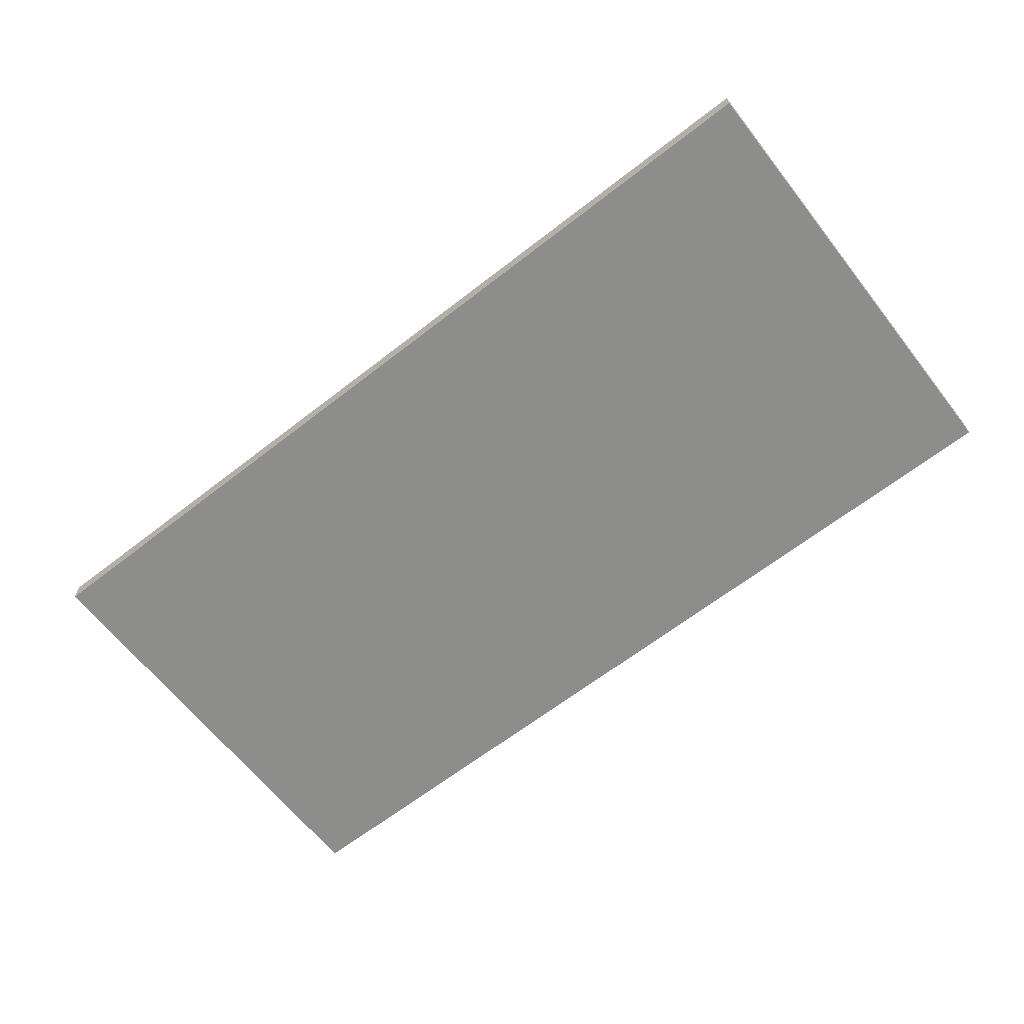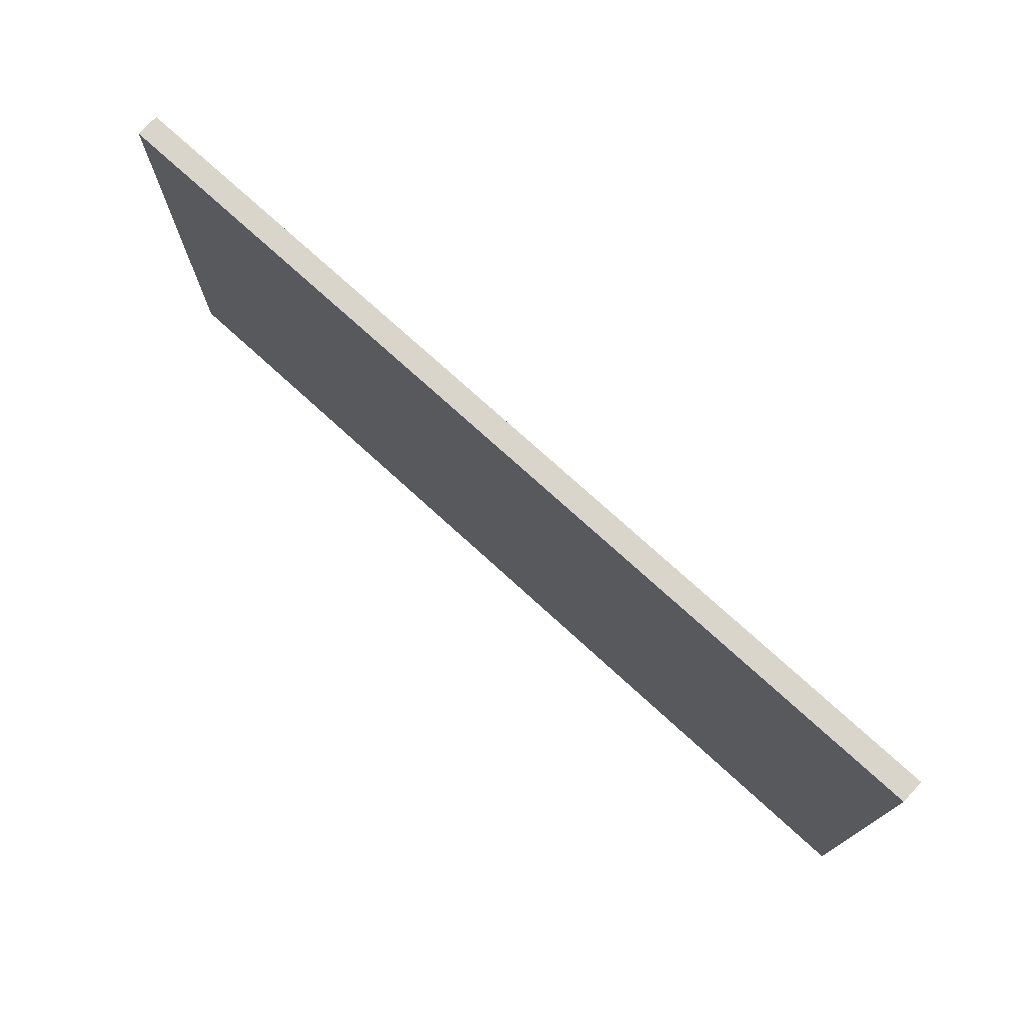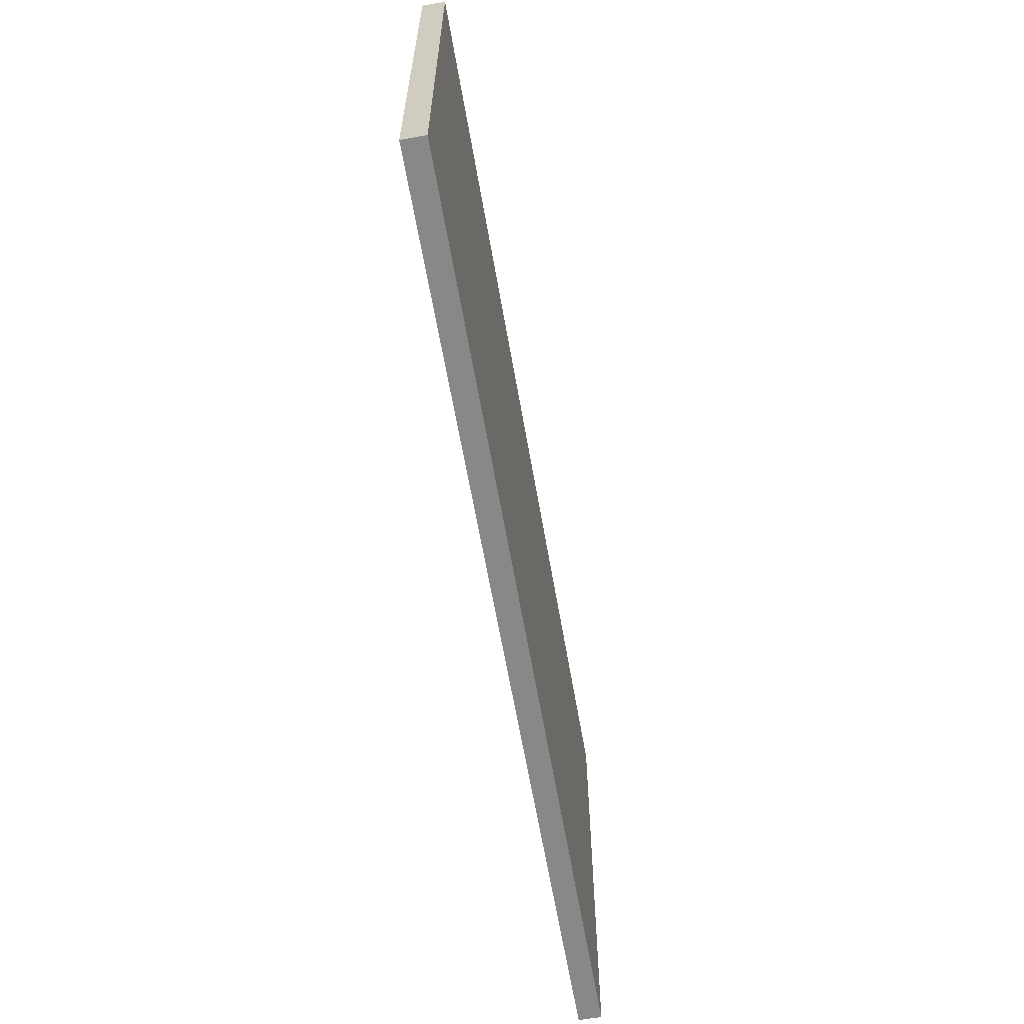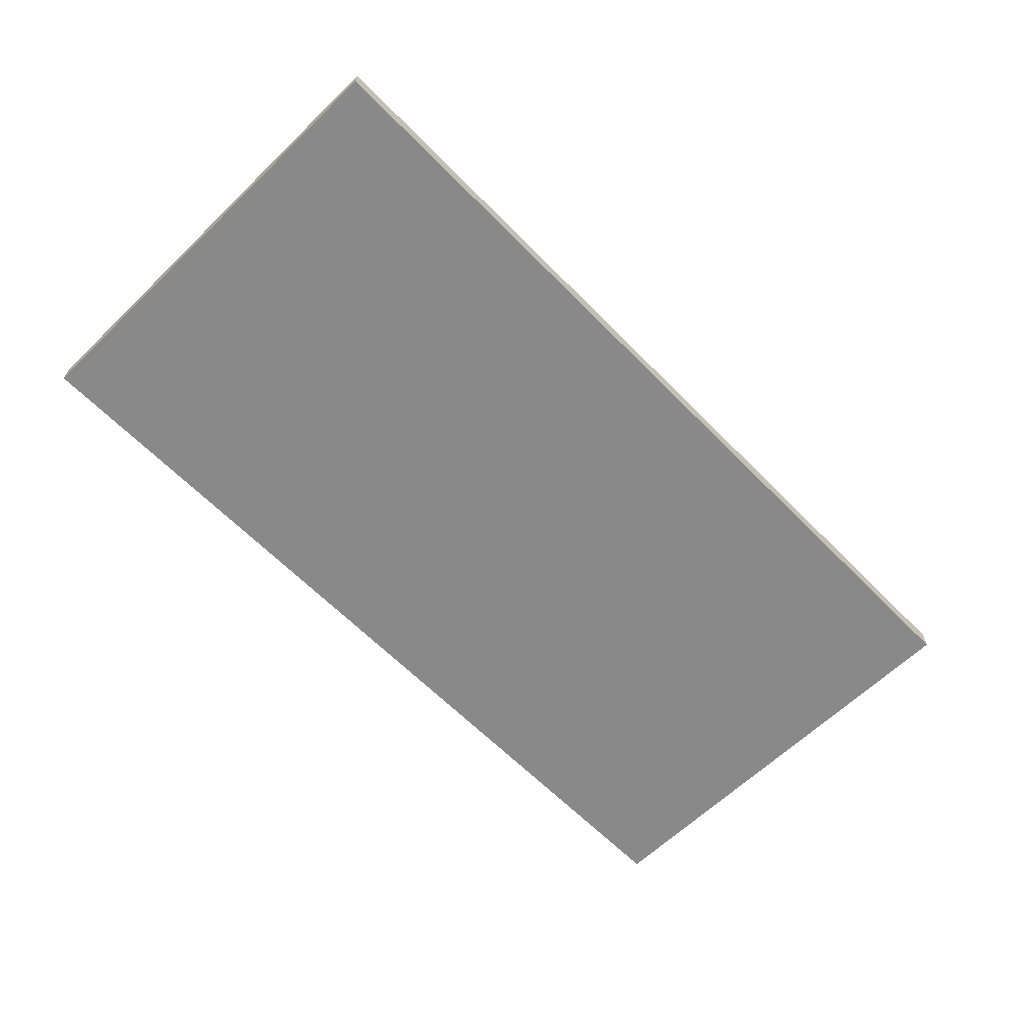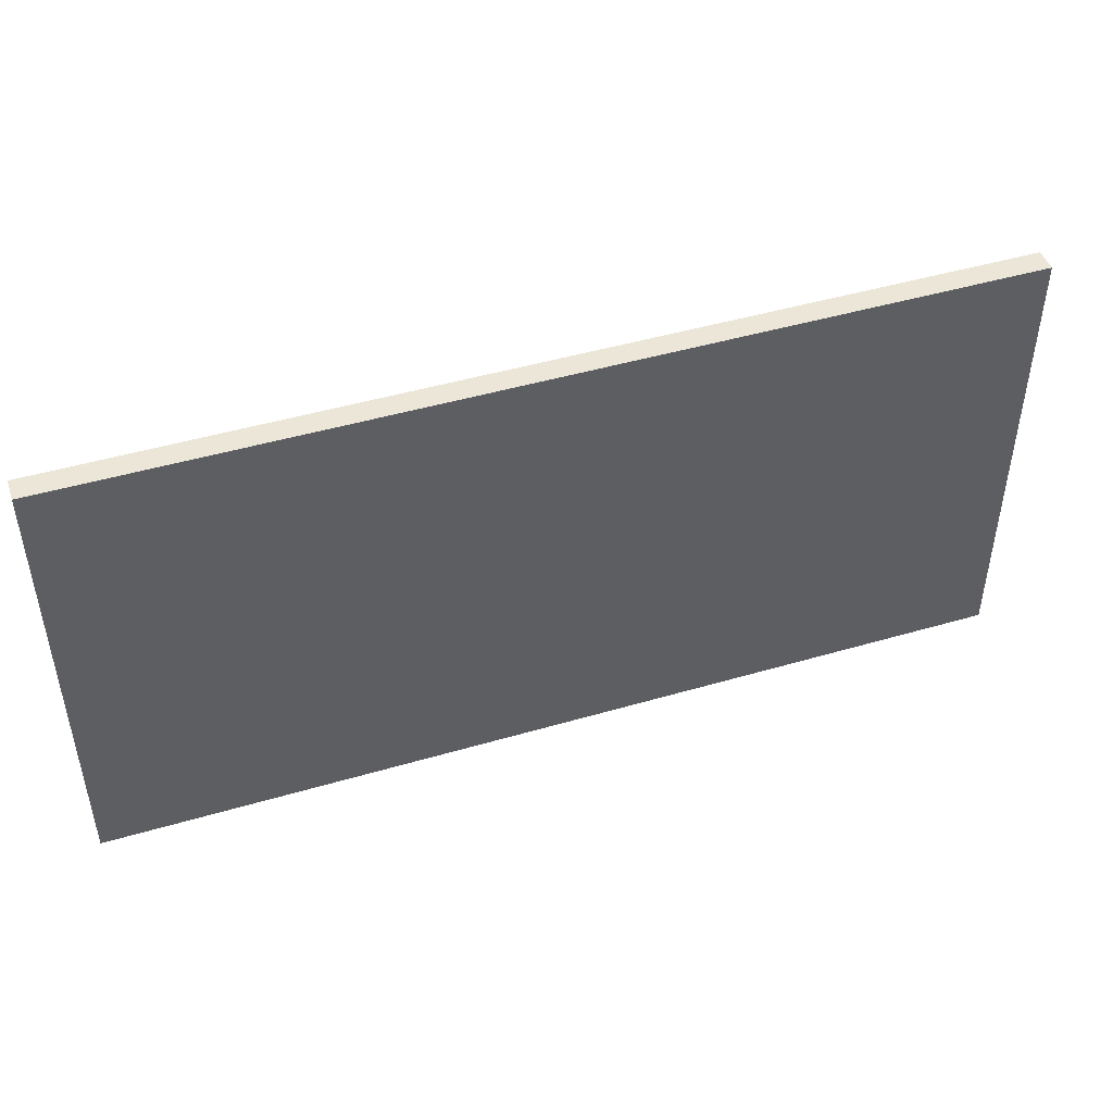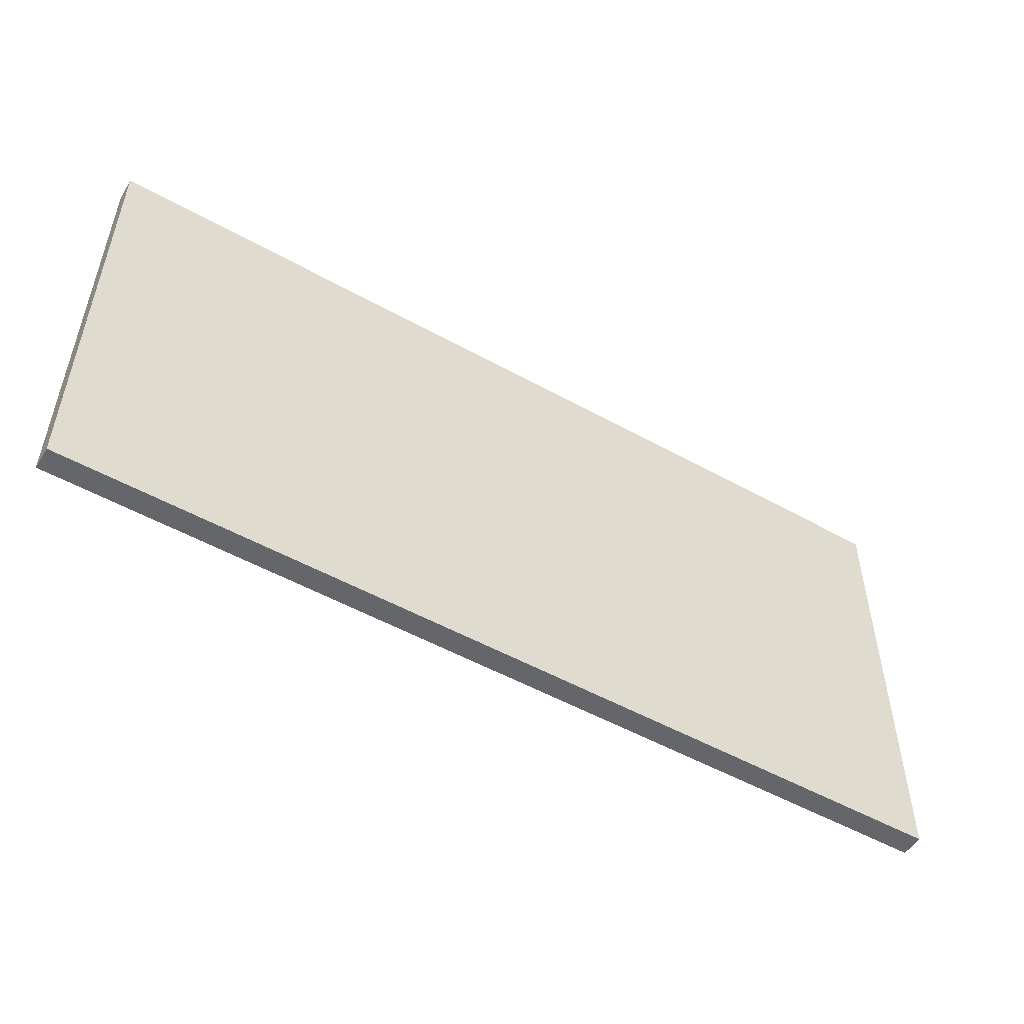
<metadata>
{"format":"obj","ext":"obj","renderer":"f3d","projection":"perspective","resolution":1024,"background":"white","views":[{"elev":-64.4,"azim":38.1,"up":"+Y"},{"elev":74.5,"azim":42.4,"up":"+Z"},{"elev":-62.7,"azim":99.8,"up":"+Z"},{"elev":-63.0,"azim":134.3,"up":"+Y"},{"elev":46.4,"azim":-18.5,"up":"+Z"},{"elev":-51.9,"azim":-31.1,"up":"+Z"}]}
</metadata>
<code>
o
v -2 0 1
v -2 0 0.7
v -2 0 0.6
v -2 0 0.3
v -2 0 0.2
v -2 0 -0.1
v -2 0 -0.2
v -2 0 -0.5
v -2 0 -0.6
v -2 0 -0.9
v -2 0 -1
v -2 0.1 1
v -2 0.1 0.7
v -2 0.1 0.6
v -2 0.1 0.3
v -2 0.1 0.2
v -2 0.1 -0.1
v -2 0.1 -0.2
v -2 0.1 -0.5
v -2 0.1 -0.6
v -2 0.1 -0.9
v -2 0.1 -1
v 2 0 1
v 2 0 0.6
v 2 0 0.3
v 2 0 0.2
v 2 0 -0.1
v 2 0 -0.6
v 2 0 -0.9
v 2 0 -1
v 2 0.1 1
v 2 0.1 0.6
v 2 0.1 0.3
v 2 0.1 0.2
v 2 0.1 -0.1
v 2 0.1 -0.6
v 2 0.1 -0.9
v 2 0.1 -1
v -2 0 1
v -2 0.1 1
v -1.4 0 1
v -1.4 0.1 1
v -1.3 0 1
v -1.3 0.1 1
v -0.3 0 1
v -0.3 0.1 1
v -0.2 0 1
v -0.2 0.1 1
v 0.8 0 1
v 0.8 0.1 1
v 0.9 0 1
v 0.9 0.1 1
v 1.9 0 1
v 1.9 0.1 1
v 2 0 1
v 2 0.1 1
v -2 0 -1
v -2 0.1 -1
v 2 0 -1
v 2 0.1 -1
v -2 0 1
v -1.4 0 1
v -1.3 0 1
v -0.3 0 1
v -0.2 0 1
v 0.8 0 1
v 0.9 0 1
v 1.9 0 1
v 2 0 1
v -2 0 0.7
v -1.4 0 0.7
v -1.3 0 0.7
v -0.3 0 0.7
v -0.2 0 0.7
v 0.8 0 0.7
v 0.9 0 0.7
v 1.9 0 0.7
v -2 0 0.6
v -0.9 0 0.6
v -0.8 0 0.6
v 0.2 0 0.6
v 0.3 0 0.6
v 1.4 0 0.6
v 1.5 0 0.6
v 2 0 0.6
v -2 0 0.3
v -0.9 0 0.3
v -0.8 0 0.3
v 0.2 0 0.3
v 0.3 0 0.3
v 1.4 0 0.3
v 1.5 0 0.3
v 2 0 0.3
v -2 0 0.2
v -1.4 0 0.2
v -1.3 0 0.2
v -0.3 0 0.2
v -0.2 0 0.2
v 0.8 0 0.2
v 0.9 0 0.2
v 2 0 0.2
v -2 0 -0.1
v -1.4 0 -0.1
v -1.3 0 -0.1
v -0.3 0 -0.1
v -0.2 0 -0.1
v 0.8 0 -0.1
v 0.9 0 -0.1
v 2 0 -0.1
v -2 0 -0.2
v -0.9 0 -0.2
v -0.8 0 -0.2
v 0.3 0 -0.2
v 0.4 0 -0.2
v 1.4 0 -0.2
v 1.5 0 -0.2
v 1.9 0 -0.2
v -2 0 -0.5
v -0.9 0 -0.5
v -0.8 0 -0.5
v 0.3 0 -0.5
v 0.4 0 -0.5
v 1.4 0 -0.5
v 1.5 0 -0.5
v 1.9 0 -0.5
v -2 0 -0.6
v -1.4 0 -0.6
v -1.3 0 -0.6
v -0.3 0 -0.6
v -0.2 0 -0.6
v 0.8 0 -0.6
v 0.9 0 -0.6
v 2 0 -0.6
v -2 0 -0.9
v -1.4 0 -0.9
v -1.3 0 -0.9
v -0.3 0 -0.9
v -0.2 0 -0.9
v 0.8 0 -0.9
v 0.9 0 -0.9
v 2 0 -0.9
v -2 0 -1
v 2 0 -1
v -2 0.1 1
v -1.4 0.1 1
v -1.3 0.1 1
v -0.3 0.1 1
v -0.2 0.1 1
v 0.8 0.1 1
v 0.9 0.1 1
v 1.9 0.1 1
v 2 0.1 1
v -2 0.1 0.7
v -1.4 0.1 0.7
v -1.3 0.1 0.7
v -0.3 0.1 0.7
v -0.2 0.1 0.7
v 0.8 0.1 0.7
v 0.9 0.1 0.7
v 1.9 0.1 0.7
v -2 0.1 0.6
v -0.9 0.1 0.6
v -0.8 0.1 0.6
v 0.2 0.1 0.6
v 0.3 0.1 0.6
v 1.4 0.1 0.6
v 1.5 0.1 0.6
v 2 0.1 0.6
v -2 0.1 0.3
v -0.9 0.1 0.3
v -0.8 0.1 0.3
v 0.2 0.1 0.3
v 0.3 0.1 0.3
v 1.4 0.1 0.3
v 1.5 0.1 0.3
v 2 0.1 0.3
v -2 0.1 0.2
v -1.4 0.1 0.2
v -1.3 0.1 0.2
v -0.3 0.1 0.2
v -0.2 0.1 0.2
v 0.8 0.1 0.2
v 0.9 0.1 0.2
v 2 0.1 0.2
v -2 0.1 -0.1
v -1.4 0.1 -0.1
v -1.3 0.1 -0.1
v -0.3 0.1 -0.1
v -0.2 0.1 -0.1
v 0.8 0.1 -0.1
v 0.9 0.1 -0.1
v 2 0.1 -0.1
v -2 0.1 -0.2
v -0.9 0.1 -0.2
v -0.8 0.1 -0.2
v 0.3 0.1 -0.2
v 0.4 0.1 -0.2
v 1.4 0.1 -0.2
v 1.5 0.1 -0.2
v 1.9 0.1 -0.2
v -2 0.1 -0.5
v -0.9 0.1 -0.5
v -0.8 0.1 -0.5
v 0.3 0.1 -0.5
v 0.4 0.1 -0.5
v 1.4 0.1 -0.5
v 1.5 0.1 -0.5
v 1.9 0.1 -0.5
v -2 0.1 -0.6
v -1.4 0.1 -0.6
v -1.3 0.1 -0.6
v -0.3 0.1 -0.6
v -0.2 0.1 -0.6
v 0.8 0.1 -0.6
v 0.9 0.1 -0.6
v 2 0.1 -0.6
v -2 0.1 -0.9
v -1.4 0.1 -0.9
v -1.3 0.1 -0.9
v -0.3 0.1 -0.9
v -0.2 0.1 -0.9
v 0.8 0.1 -0.9
v 0.9 0.1 -0.9
v 2 0.1 -0.9
v -2 0.1 -1
v 2 0.1 -1
f 12 2 1
f 13 3 2
f 13 2 12
f 14 4 3
f 14 3 13
f 15 5 4
f 15 4 14
f 16 6 5
f 16 5 15
f 17 7 6
f 17 6 16
f 18 8 7
f 18 7 17
f 19 9 8
f 19 8 18
f 20 10 9
f 20 9 19
f 21 11 10
f 21 10 20
f 22 11 21
f 23 24 31
f 24 25 32
f 31 24 32
f 25 26 33
f 32 25 33
f 26 27 34
f 33 26 34
f 27 28 35
f 34 27 35
f 28 29 36
f 35 28 36
f 29 30 37
f 36 29 37
f 37 30 38
f 41 40 39
f 42 40 41
f 43 42 41
f 44 42 43
f 45 44 43
f 46 44 45
f 47 46 45
f 48 46 47
f 49 48 47
f 50 48 49
f 51 50 49
f 52 50 51
f 53 52 51
f 54 52 53
f 55 54 53
f 56 54 55
f 57 58 59
f 59 58 60
f 70 62 61
f 71 63 62
f 71 62 70
f 72 64 63
f 72 63 71
f 73 65 64
f 73 64 72
f 74 66 65
f 74 65 73
f 75 67 66
f 75 66 74
f 76 68 67
f 76 67 75
f 77 69 68
f 77 68 76
f 78 76 75
f 78 71 70
f 78 77 76
f 78 75 74
f 78 74 73
f 78 73 72
f 78 72 71
f 79 77 78
f 80 77 79
f 81 77 80
f 82 77 81
f 83 77 82
f 84 77 83
f 85 69 77
f 85 77 84
f 86 79 78
f 87 80 79
f 87 79 86
f 88 81 80
f 88 80 87
f 89 82 81
f 89 81 88
f 90 83 82
f 90 82 89
f 91 84 83
f 91 83 90
f 92 85 84
f 92 84 91
f 93 85 92
f 94 90 89
f 94 87 86
f 94 93 92
f 94 92 91
f 94 91 90
f 94 89 88
f 94 88 87
f 95 93 94
f 96 93 95
f 97 93 96
f 98 93 97
f 99 93 98
f 100 93 99
f 101 93 100
f 102 95 94
f 103 96 95
f 103 95 102
f 104 97 96
f 104 96 103
f 105 98 97
f 105 97 104
f 106 99 98
f 106 98 105
f 107 100 99
f 107 99 106
f 108 101 100
f 108 100 107
f 109 101 108
f 110 103 102
f 110 104 103
f 110 109 108
f 110 108 107
f 110 107 106
f 110 106 105
f 110 105 104
f 111 109 110
f 112 109 111
f 113 109 112
f 114 109 113
f 115 109 114
f 116 109 115
f 117 109 116
f 118 111 110
f 119 112 111
f 119 111 118
f 120 113 112
f 120 112 119
f 121 114 113
f 121 113 120
f 122 115 114
f 122 114 121
f 123 116 115
f 123 115 122
f 124 117 116
f 124 116 123
f 125 109 117
f 125 117 124
f 126 124 123
f 126 119 118
f 126 125 124
f 126 123 122
f 126 122 121
f 126 121 120
f 126 120 119
f 127 125 126
f 128 125 127
f 129 125 128
f 130 125 129
f 131 125 130
f 132 125 131
f 133 109 125
f 133 125 132
f 134 127 126
f 135 128 127
f 135 127 134
f 136 129 128
f 136 128 135
f 137 130 129
f 137 129 136
f 138 131 130
f 138 130 137
f 139 132 131
f 139 131 138
f 140 133 132
f 140 132 139
f 141 133 140
f 142 138 137
f 142 135 134
f 142 141 140
f 142 140 139
f 142 139 138
f 142 137 136
f 142 136 135
f 143 141 142
f 144 145 153
f 145 146 154
f 153 145 154
f 146 147 155
f 154 146 155
f 147 148 156
f 155 147 156
f 148 149 157
f 156 148 157
f 149 150 158
f 157 149 158
f 150 151 159
f 158 150 159
f 151 152 160
f 159 151 160
f 158 159 161
f 153 154 161
f 159 160 161
f 157 158 161
f 156 157 161
f 155 156 161
f 154 155 161
f 161 160 162
f 162 160 163
f 163 160 164
f 164 160 165
f 165 160 166
f 166 160 167
f 160 152 168
f 167 160 168
f 161 162 169
f 162 163 170
f 169 162 170
f 163 164 171
f 170 163 171
f 164 165 172
f 171 164 172
f 165 166 173
f 172 165 173
f 166 167 174
f 173 166 174
f 167 168 175
f 174 167 175
f 175 168 176
f 172 173 177
f 169 170 177
f 175 176 177
f 174 175 177
f 173 174 177
f 171 172 177
f 170 171 177
f 177 176 178
f 178 176 179
f 179 176 180
f 180 176 181
f 181 176 182
f 182 176 183
f 183 176 184
f 177 178 185
f 178 179 186
f 185 178 186
f 179 180 187
f 186 179 187
f 180 181 188
f 187 180 188
f 181 182 189
f 188 181 189
f 182 183 190
f 189 182 190
f 183 184 191
f 190 183 191
f 191 184 192
f 185 186 193
f 186 187 193
f 191 192 193
f 190 191 193
f 189 190 193
f 188 189 193
f 187 188 193
f 193 192 194
f 194 192 195
f 195 192 196
f 196 192 197
f 197 192 198
f 198 192 199
f 199 192 200
f 193 194 201
f 194 195 202
f 201 194 202
f 195 196 203
f 202 195 203
f 196 197 204
f 203 196 204
f 197 198 205
f 204 197 205
f 198 199 206
f 205 198 206
f 199 200 207
f 206 199 207
f 200 192 208
f 207 200 208
f 206 207 209
f 201 202 209
f 207 208 209
f 205 206 209
f 204 205 209
f 203 204 209
f 202 203 209
f 209 208 210
f 210 208 211
f 211 208 212
f 212 208 213
f 213 208 214
f 214 208 215
f 208 192 216
f 215 208 216
f 209 210 217
f 210 211 218
f 217 210 218
f 211 212 219
f 218 211 219
f 212 213 220
f 219 212 220
f 213 214 221
f 220 213 221
f 214 215 222
f 221 214 222
f 215 216 223
f 222 215 223
f 223 216 224
f 220 221 225
f 217 218 225
f 223 224 225
f 222 223 225
f 221 222 225
f 219 220 225
f 218 219 225
f 225 224 226

</code>
